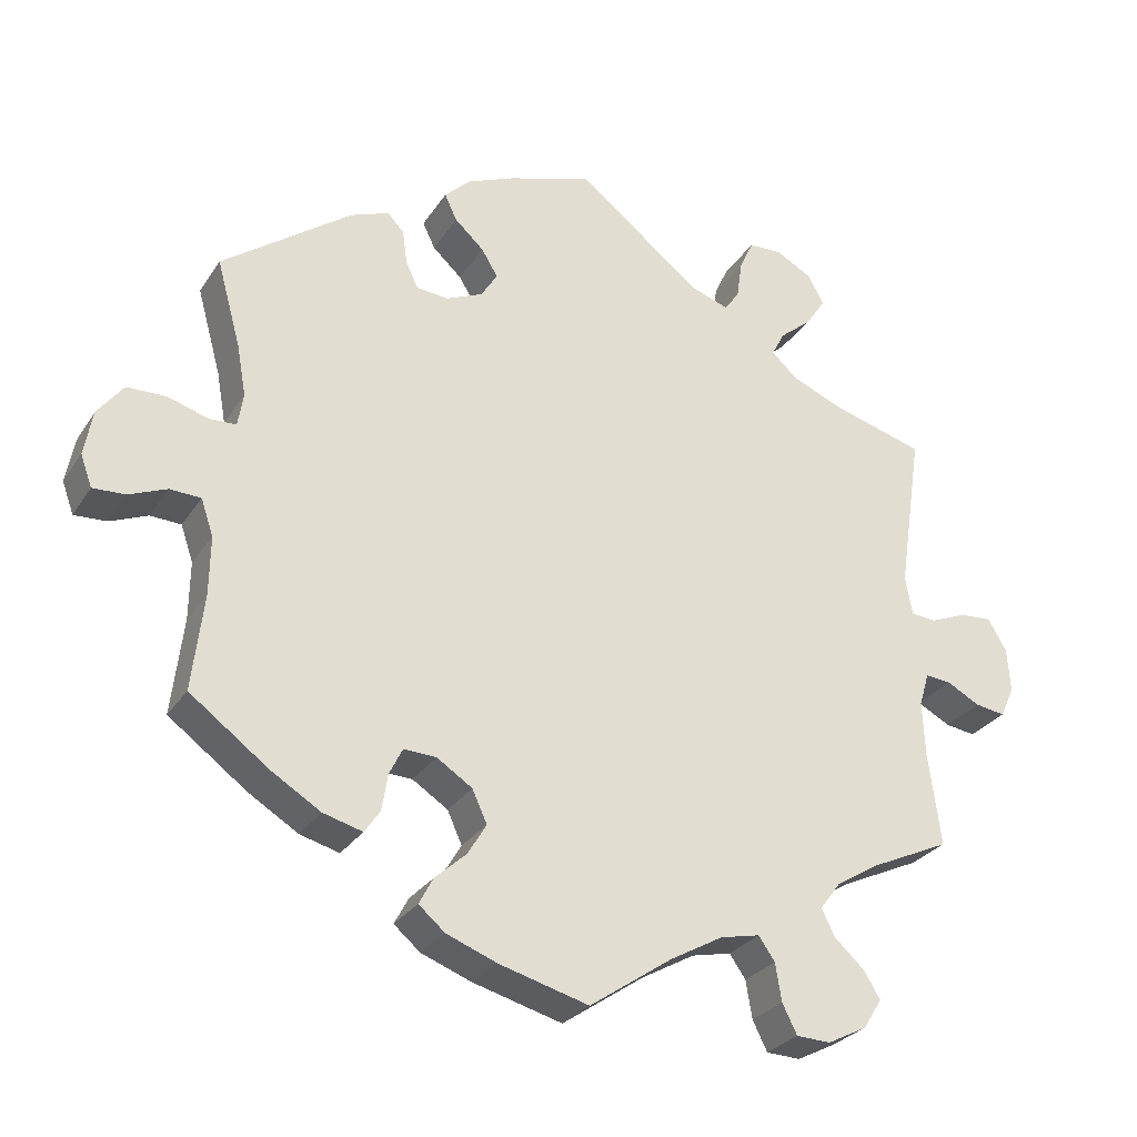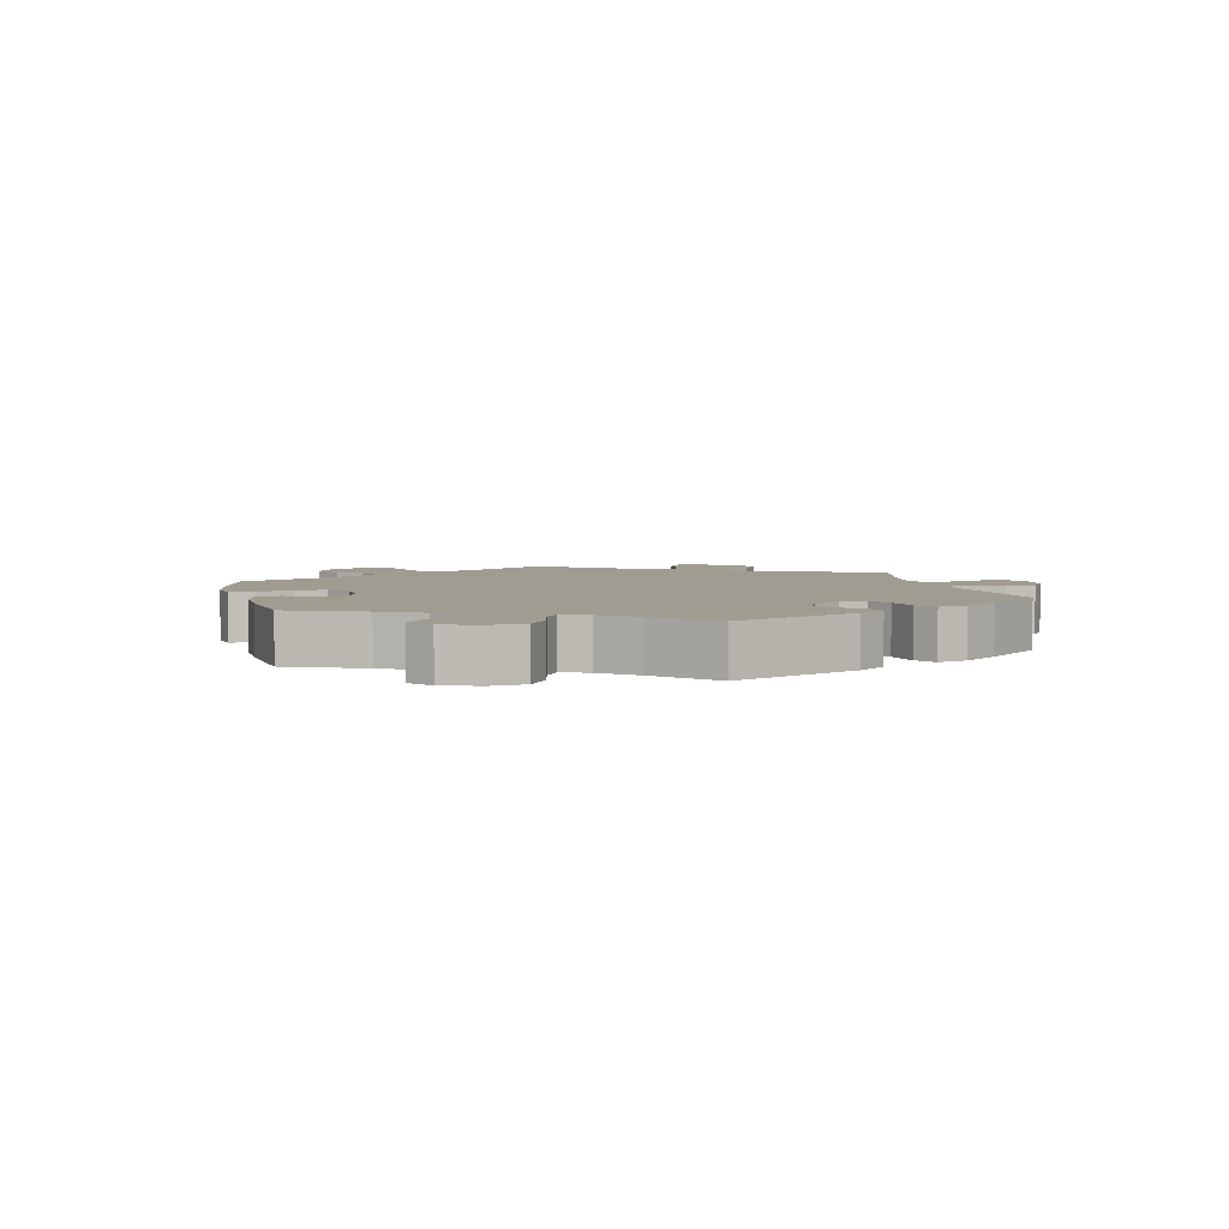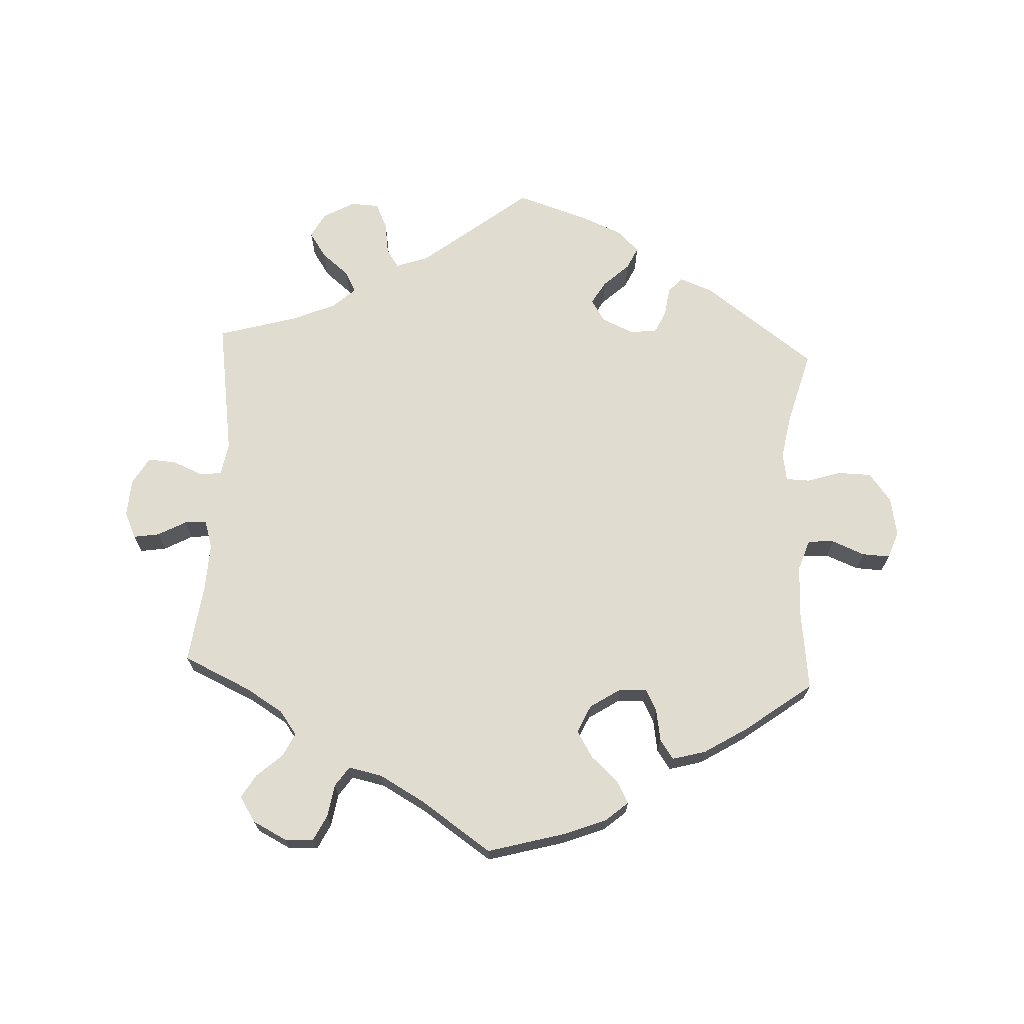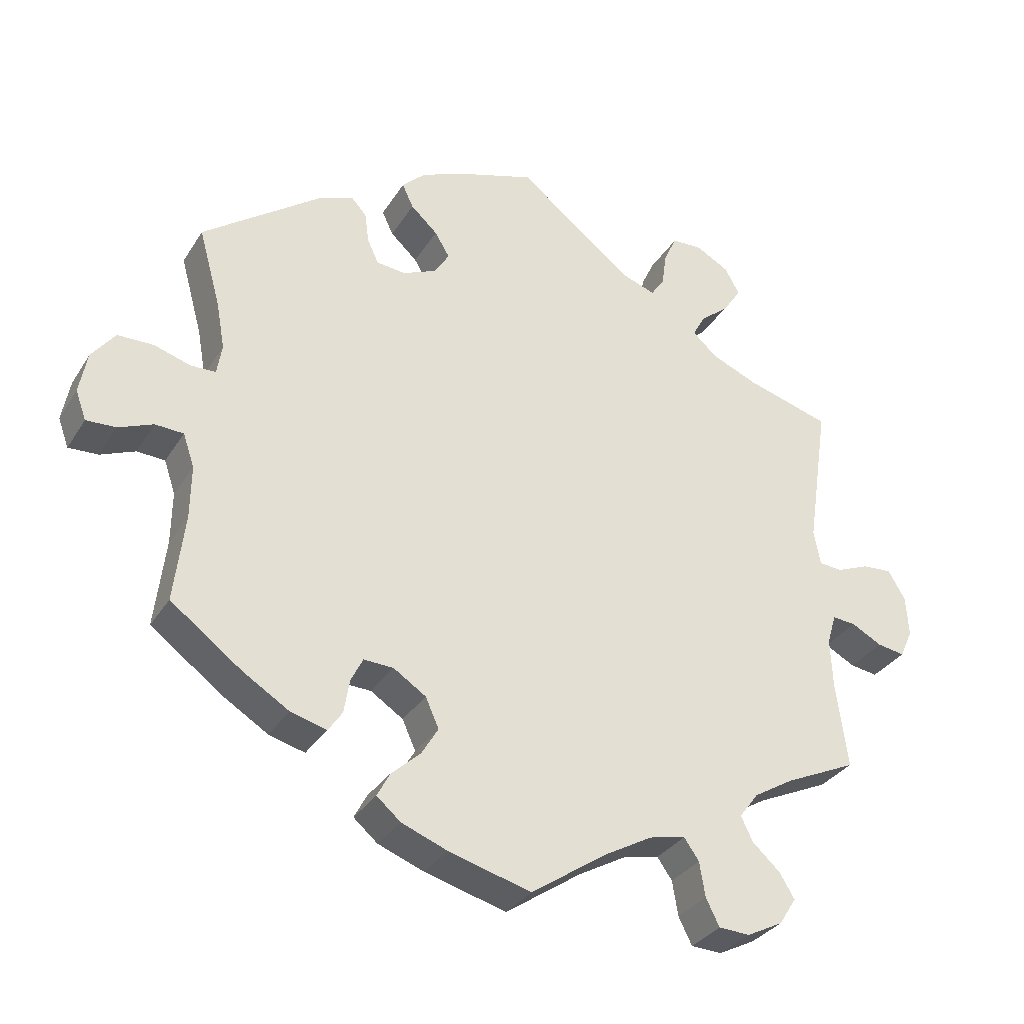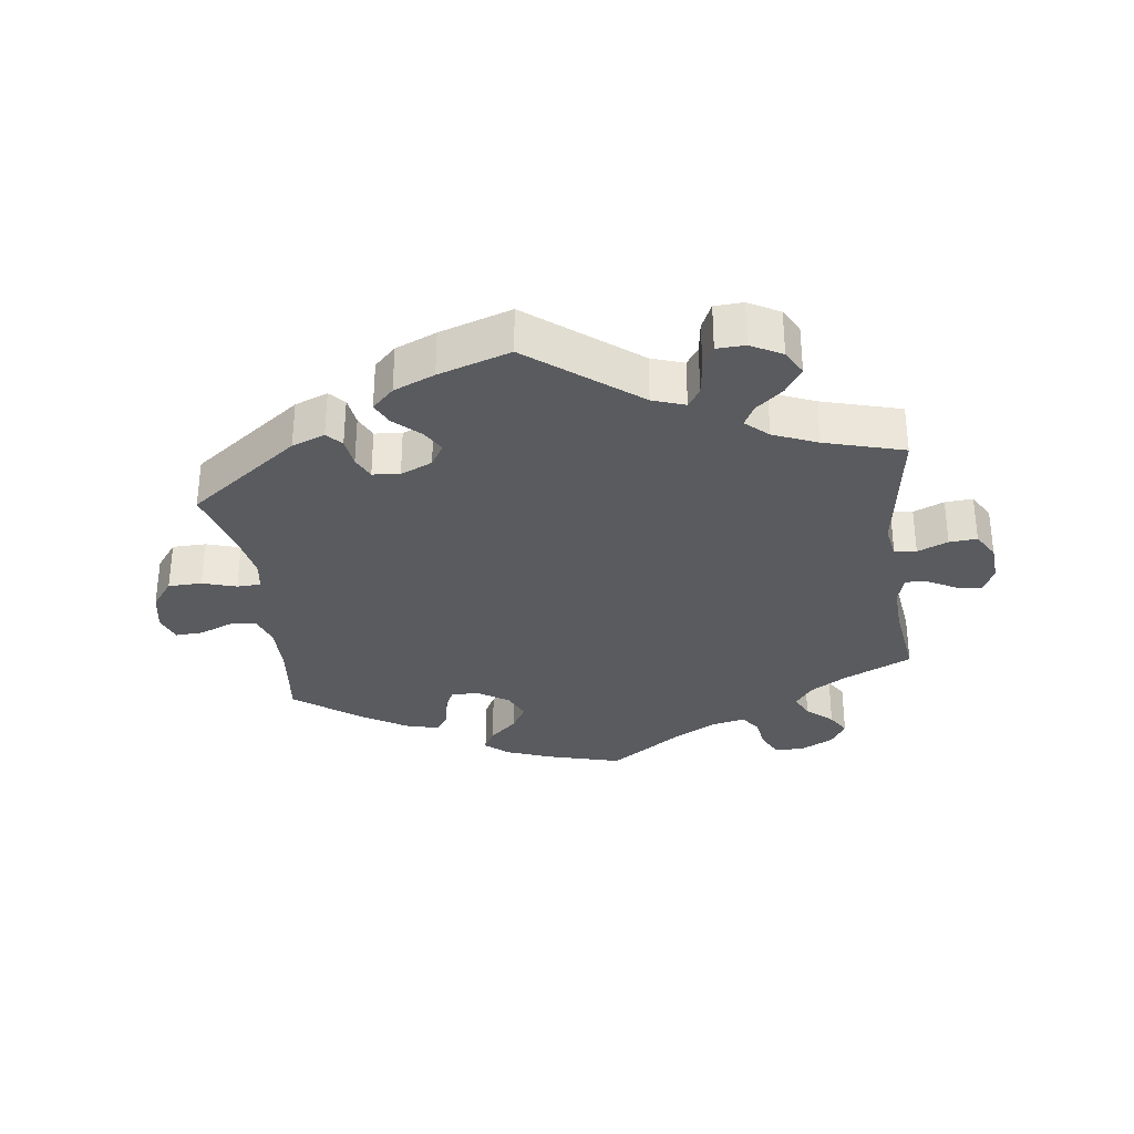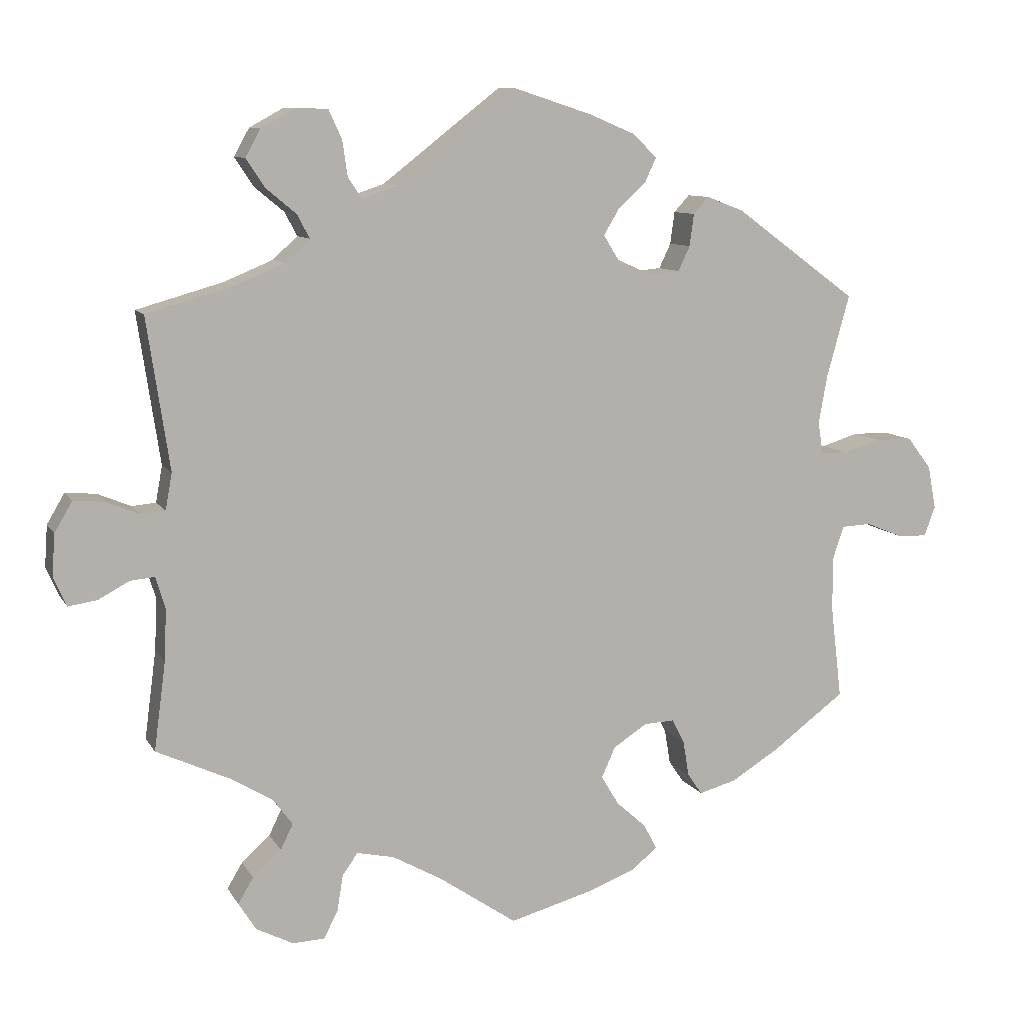
<metadata>
{"format":"obj","ext":"obj","renderer":"f3d","projection":"perspective","resolution":1024,"background":"white","views":[{"elev":-28.2,"azim":-26.5,"up":"+Z"},{"elev":4.4,"azim":-73.0,"up":"+Y"},{"elev":69.4,"azim":-177.3,"up":"+Y"},{"elev":-32.3,"azim":-27.1,"up":"+Z"},{"elev":-32.2,"azim":7.6,"up":"+Y"},{"elev":9.4,"azim":161.4,"up":"+Z"}]}
</metadata>
<code>
v -0.486 0.07 -0.164
v -0.485 0.07 -0.089
v -0.501 0.07 -0.042
v -0.541 0.07 -0.04
v -0.59 0.07 -0.06
v -0.632 0.07 -0.062
v -0.647 0.07 -0.021
v -0.636 0.07 0.038
v -0.603 0.07 0.081
v -0.552 0.07 0.082
v -0.501 0.07 0.066
v -0.465 0.07 0.067
v -0.458 0.07 0.11
v -0.47 0.07 0.177
v -0.501 0.07 0.289
v -0.333 0.07 0.412
v -0.283 0.07 0.431
v -0.262 0.07 0.408
v -0.256 0.07 0.364
v -0.24 0.07 0.33
v -0.199 0.07 0.326
v -0.151 0.07 0.347
v -0.13 0.07 0.381
v -0.151 0.07 0.416
v -0.189 0.07 0.451
v -0.205 0.07 0.485
v -0.172 0.07 0.517
v -0.11 0.07 0.543
v -0.001 0.07 0.578
v 0.161 0.07 0.451
v 0.21 0.07 0.434
v 0.229 0.07 0.462
v 0.236 0.07 0.511
v 0.254 0.07 0.55
v 0.297 0.07 0.552
v 0.344 0.07 0.526
v 0.365 0.07 0.488
v 0.339 0.07 0.449
v 0.298 0.07 0.415
v 0.281 0.07 0.383
v 0.315 0.07 0.352
v 0.382 0.07 0.324
v 0.501 0.07 0.29
v 0.47 0.07 0.083
v 0.479 0.07 0.033
v 0.512 0.07 0.03
v 0.558 0.07 0.049
v 0.6 0.07 0.052
v 0.624 0.07 0.011
v 0.628 0.07 -0.046
v 0.61 0.07 -0.086
v 0.571 0.07 -0.08
v 0.528 0.07 -0.057
v 0.495 0.07 -0.054
v 0.482 0.07 -0.097
v 0.485 0.07 -0.168
v 0.501 0.07 -0.289
v 0.399 0.07 -0.336
v 0.343 0.07 -0.37
v 0.316 0.07 -0.406
v 0.333 0.07 -0.441
v 0.372 0.07 -0.476
v 0.393 0.07 -0.511
v 0.369 0.07 -0.549
v 0.318 0.07 -0.575
v 0.274 0.07 -0.573
v 0.255 0.07 -0.535
v 0.247 0.07 -0.486
v 0.226 0.07 -0.456
v 0.175 0.07 -0.467
v 0.107 0.07 -0.505
v 0 0.07 -0.578
v -0.116 0.07 -0.546
v -0.181 0.07 -0.521
v -0.215 0.07 -0.492
v -0.197 0.07 -0.458
v -0.156 0.07 -0.421
v -0.132 0.07 -0.381
v -0.151 0.07 -0.339
v -0.197 0.07 -0.309
v -0.239 0.07 -0.307
v -0.256 0.07 -0.341
v -0.264 0.07 -0.389
v -0.284 0.07 -0.418
v -0.335 0.07 -0.404
v -0.4 0.07 -0.364
v -0.501 0.07 -0.289
v -0.486 0 -0.164
v -0.485 0 -0.089
v -0.501 0 -0.042
v -0.541 0 -0.04
v -0.59 0 -0.06
v -0.632 0 -0.062
v -0.647 0 -0.021
v -0.636 0 0.038
v -0.603 0 0.081
v -0.552 0 0.082
v -0.501 0 0.066
v -0.465 0 0.067
v -0.458 0 0.11
v -0.47 0 0.177
v -0.501 0 0.289
v -0.333 0 0.412
v -0.283 0 0.431
v -0.262 0 0.408
v -0.256 0 0.364
v -0.24 0 0.33
v -0.199 0 0.326
v -0.151 0 0.347
v -0.13 0 0.381
v -0.151 0 0.416
v -0.189 0 0.451
v -0.205 0 0.485
v -0.172 0 0.517
v -0.11 0 0.543
v -0.001 0 0.578
v 0.161 0 0.451
v 0.21 0 0.434
v 0.229 0 0.462
v 0.236 0 0.511
v 0.254 0 0.55
v 0.297 0 0.552
v 0.344 0 0.526
v 0.365 0 0.488
v 0.339 0 0.449
v 0.298 0 0.415
v 0.281 0 0.383
v 0.315 0 0.352
v 0.382 0 0.324
v 0.501 0 0.29
v 0.47 0 0.083
v 0.479 0 0.033
v 0.512 0 0.03
v 0.558 0 0.049
v 0.6 0 0.052
v 0.624 0 0.011
v 0.628 0 -0.046
v 0.61 0 -0.086
v 0.571 0 -0.08
v 0.528 0 -0.057
v 0.495 0 -0.054
v 0.482 0 -0.097
v 0.485 0 -0.168
v 0.501 0 -0.289
v 0.399 0 -0.336
v 0.343 0 -0.37
v 0.316 0 -0.406
v 0.333 0 -0.441
v 0.372 0 -0.476
v 0.393 0 -0.511
v 0.369 0 -0.549
v 0.318 0 -0.575
v 0.274 0 -0.573
v 0.255 0 -0.535
v 0.247 0 -0.486
v 0.226 0 -0.456
v 0.175 0 -0.467
v 0.107 0 -0.505
v 0 0 -0.578
v -0.116 0 -0.546
v -0.181 0 -0.521
v -0.215 0 -0.492
v -0.197 0 -0.458
v -0.156 0 -0.421
v -0.132 0 -0.381
v -0.151 0 -0.339
v -0.197 0 -0.309
v -0.239 0 -0.307
v -0.256 0 -0.341
v -0.264 0 -0.389
v -0.284 0 -0.418
v -0.335 0 -0.404
v -0.4 0 -0.364
v -0.501 0 -0.289
f 86 87 1
f 85 86 1 2
f 82 83 84 85
f 81 82 85 2
f 80 81 2 3
f 79 80 3
f 74 75 76 77
f 74 77 78
f 71 72 73 74
f 70 71 74 78
f 69 70 78 79
f 65 66 67 68
f 65 68 69
f 64 65 69
f 61 62 63 64
f 60 61 64 69
f 59 60 69 79
f 56 57 58
f 55 56 58 59
f 54 55 59 79
f 50 51 52 53
f 50 53 54
f 49 50 54
f 46 47 48 49
f 45 46 49 54
f 42 43 44
f 41 42 44 45
f 40 41 45 54
f 36 37 38 39
f 36 39 40
f 35 36 40
f 32 33 34 35
f 31 32 35 40
f 30 31 40 54
f 24 25 26 27
f 23 24 27 28
f 16 17 18 19
f 14 15 16 19
f 13 14 19 20
f 12 13 20 21
f 8 9 10 11
f 8 11 12
f 7 8 12
f 4 5 6 7
f 3 4 7 12
f 23 28 29 30
f 22 23 30 54
f 21 22 54 79
f 3 12 21 79
f 88 174 173
f 89 88 173 172
f 172 171 170 169
f 89 172 169 168
f 90 89 168 167
f 90 167 166
f 164 163 162 161
f 165 164 161
f 161 160 159 158
f 165 161 158 157
f 166 165 157 156
f 155 154 153 152
f 156 155 152
f 156 152 151
f 151 150 149 148
f 156 151 148 147
f 166 156 147 146
f 145 144 143
f 146 145 143 142
f 166 146 142 141
f 140 139 138 137
f 141 140 137
f 141 137 136
f 136 135 134 133
f 141 136 133 132
f 131 130 129
f 132 131 129 128
f 141 132 128 127
f 126 125 124 123
f 127 126 123
f 127 123 122
f 122 121 120 119
f 127 122 119 118
f 141 127 118 117
f 114 113 112 111
f 115 114 111 110
f 106 105 104 103
f 106 103 102 101
f 107 106 101 100
f 108 107 100 99
f 98 97 96 95
f 99 98 95
f 99 95 94
f 94 93 92 91
f 99 94 91 90
f 117 116 115 110
f 141 117 110 109
f 166 141 109 108
f 166 108 99 90
f 1 88 89 2
f 2 89 90 3
f 3 90 91 4
f 4 91 92 5
f 5 92 93 6
f 6 93 94 7
f 7 94 95 8
f 8 95 96 9
f 9 96 97 10
f 10 97 98 11
f 11 98 99 12
f 12 99 100 13
f 13 100 101 14
f 14 101 102 15
f 15 102 103 16
f 16 103 104 17
f 17 104 105 18
f 18 105 106 19
f 19 106 107 20
f 20 107 108 21
f 21 108 109 22
f 22 109 110 23
f 23 110 111 24
f 24 111 112 25
f 25 112 113 26
f 26 113 114 27
f 27 114 115 28
f 28 115 116 29
f 29 116 117 30
f 30 117 118 31
f 31 118 119 32
f 32 119 120 33
f 33 120 121 34
f 34 121 122 35
f 35 122 123 36
f 36 123 124 37
f 37 124 125 38
f 38 125 126 39
f 39 126 127 40
f 40 127 128 41
f 41 128 129 42
f 42 129 130 43
f 43 130 131 44
f 44 131 132 45
f 45 132 133 46
f 46 133 134 47
f 47 134 135 48
f 48 135 136 49
f 49 136 137 50
f 50 137 138 51
f 51 138 139 52
f 52 139 140 53
f 53 140 141 54
f 54 141 142 55
f 55 142 143 56
f 56 143 144 57
f 57 144 145 58
f 58 145 146 59
f 59 146 147 60
f 60 147 148 61
f 61 148 149 62
f 62 149 150 63
f 63 150 151 64
f 64 151 152 65
f 65 152 153 66
f 66 153 154 67
f 67 154 155 68
f 68 155 156 69
f 69 156 157 70
f 70 157 158 71
f 71 158 159 72
f 72 159 160 73
f 73 160 161 74
f 74 161 162 75
f 75 162 163 76
f 76 163 164 77
f 77 164 165 78
f 78 165 166 79
f 79 166 167 80
f 80 167 168 81
f 81 168 169 82
f 82 169 170 83
f 83 170 171 84
f 84 171 172 85
f 85 172 173 86
f 86 173 174 87
f 87 174 88 1

</code>
